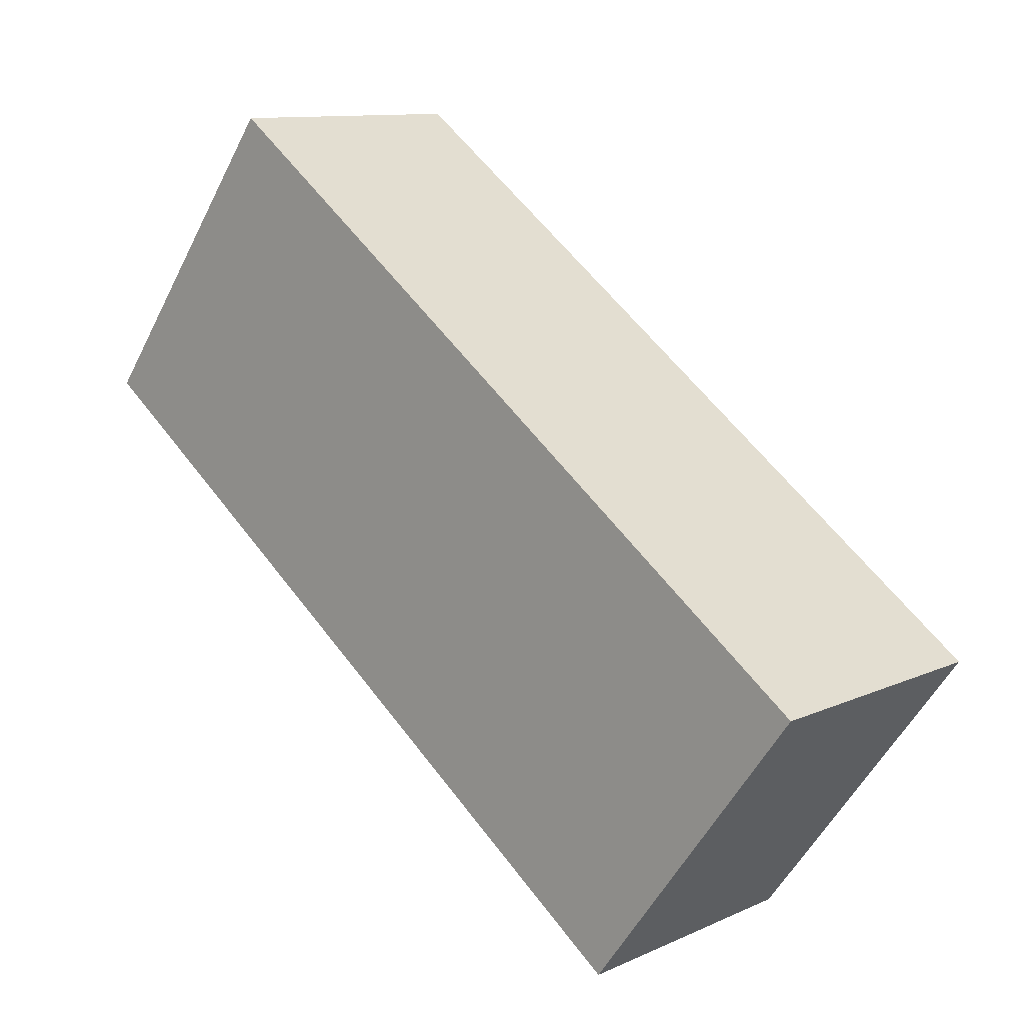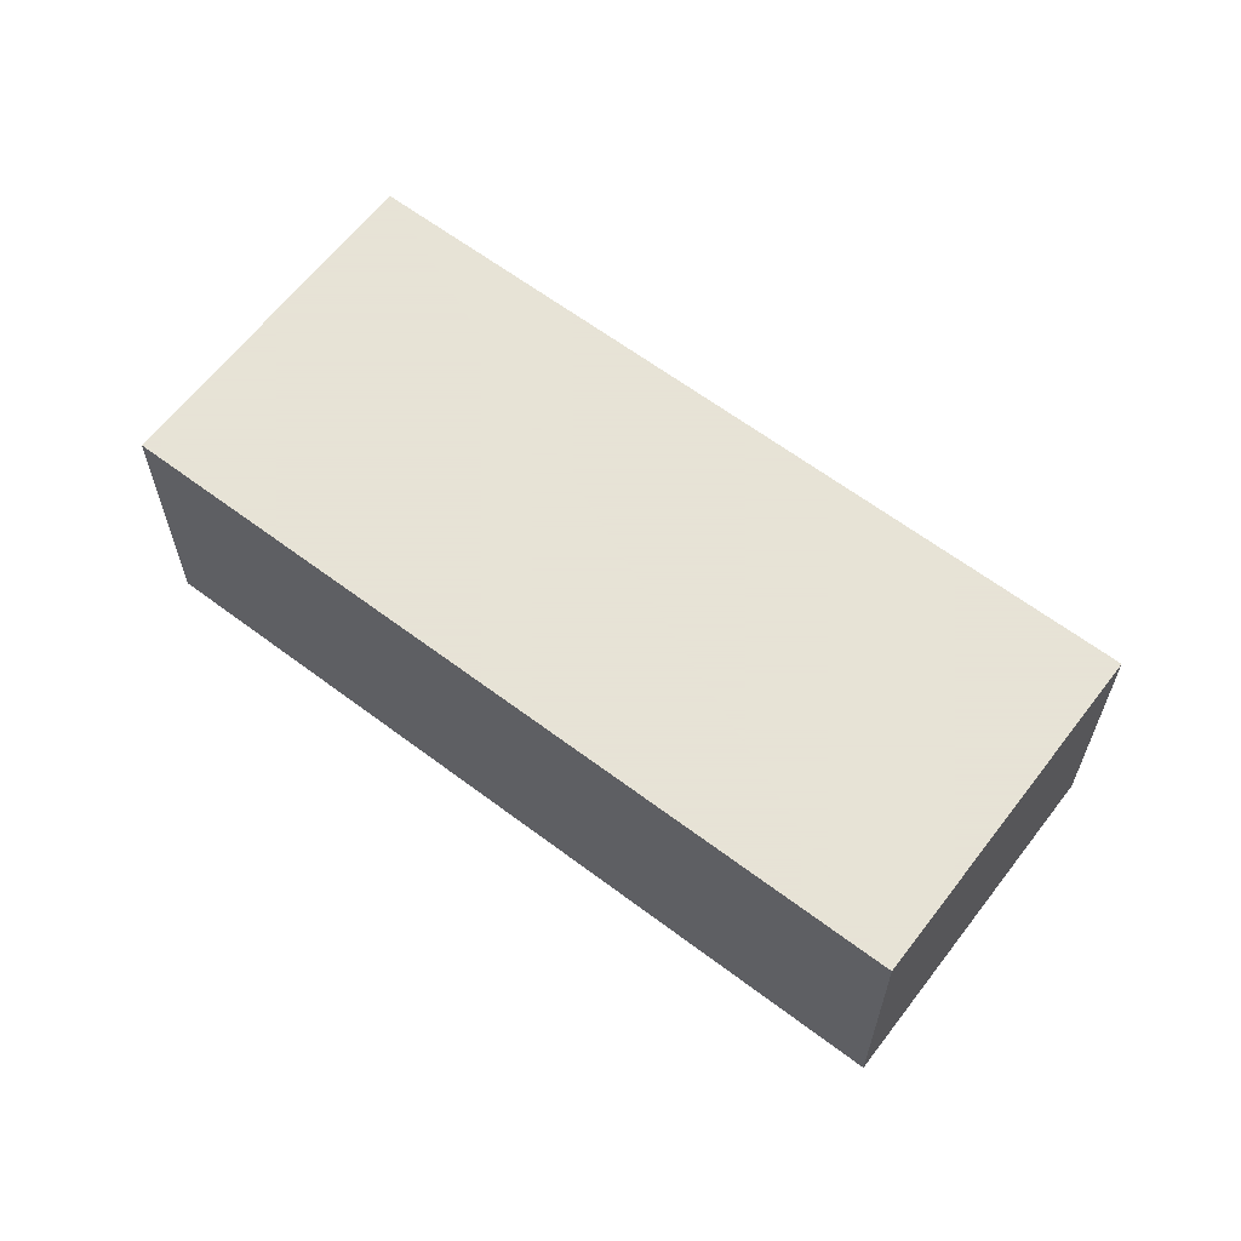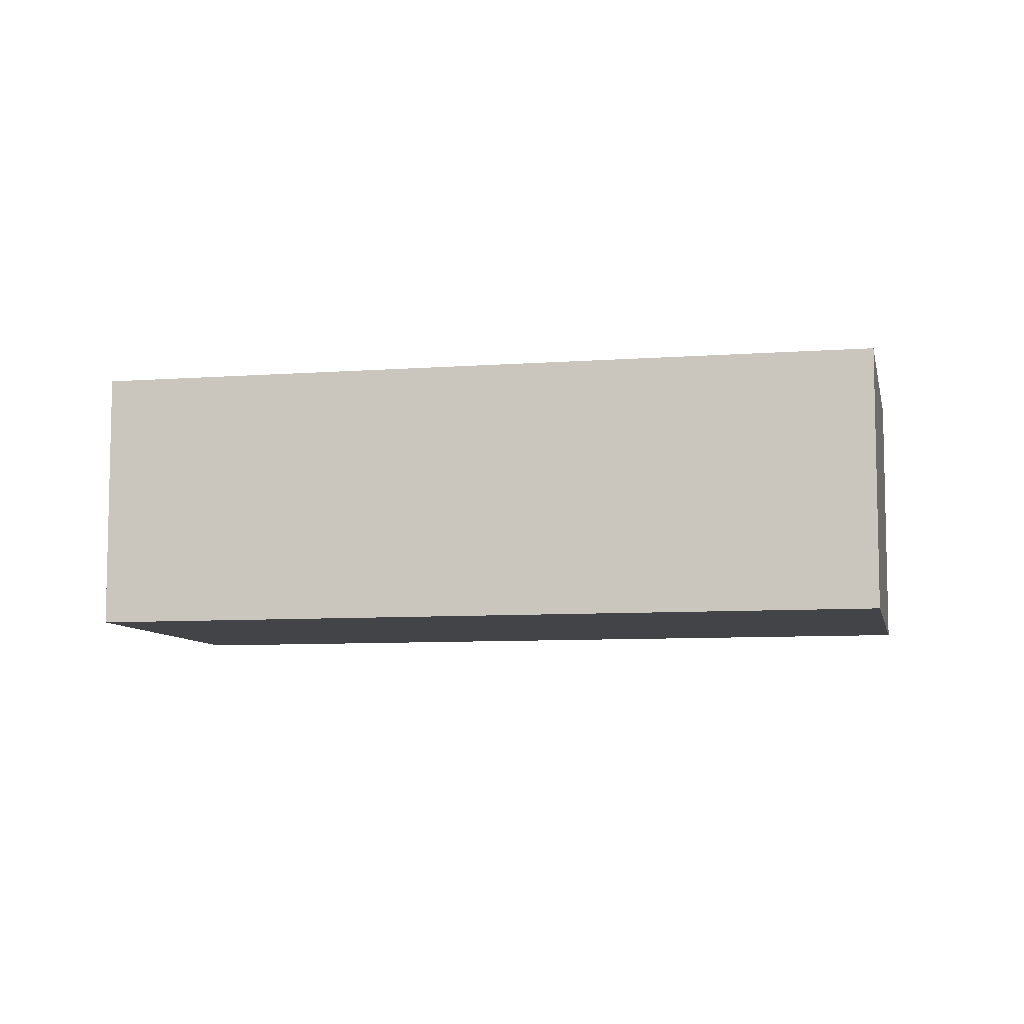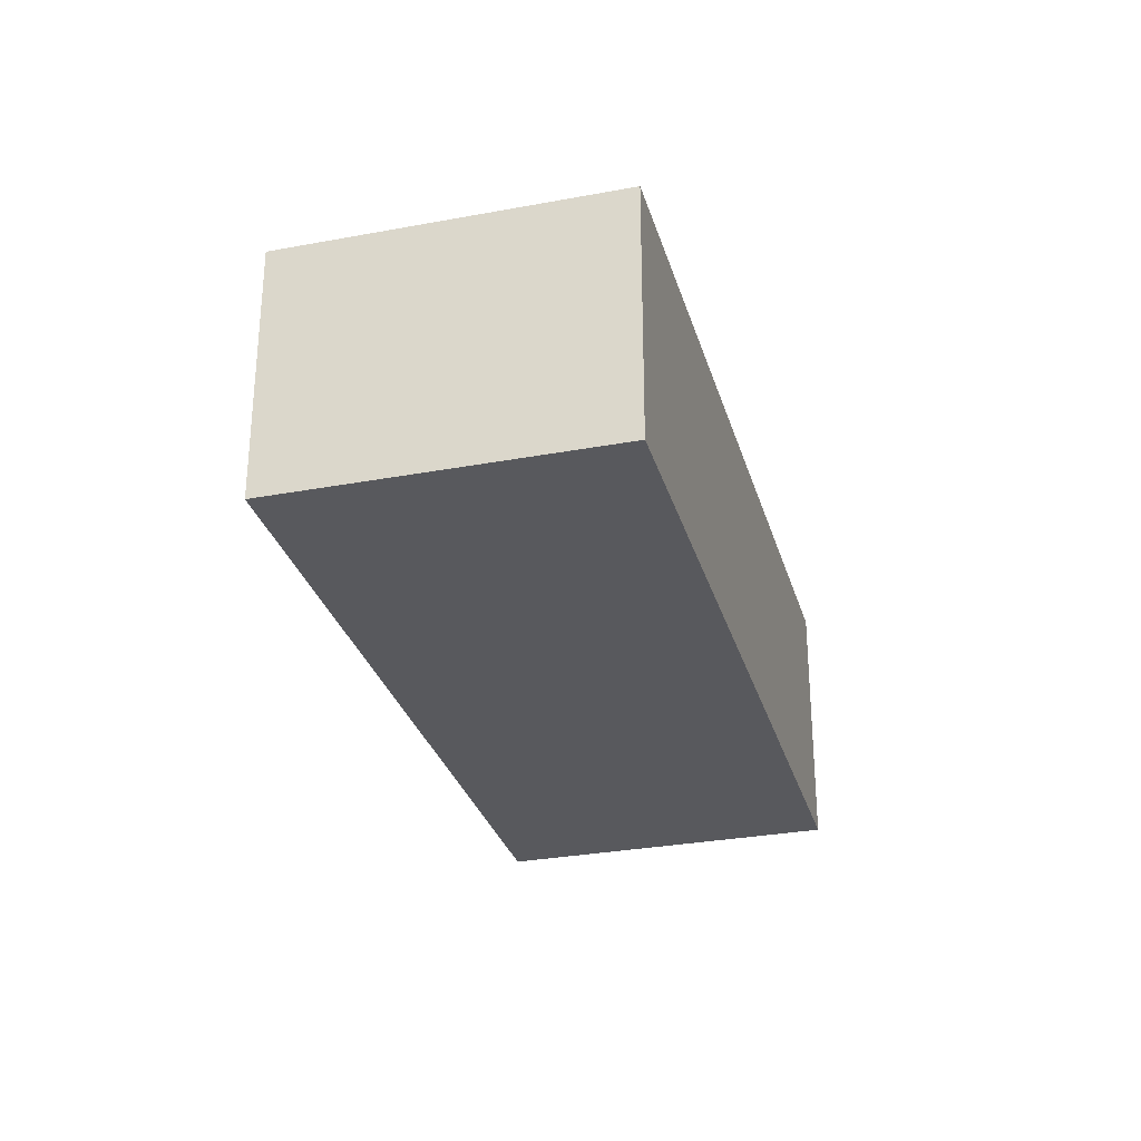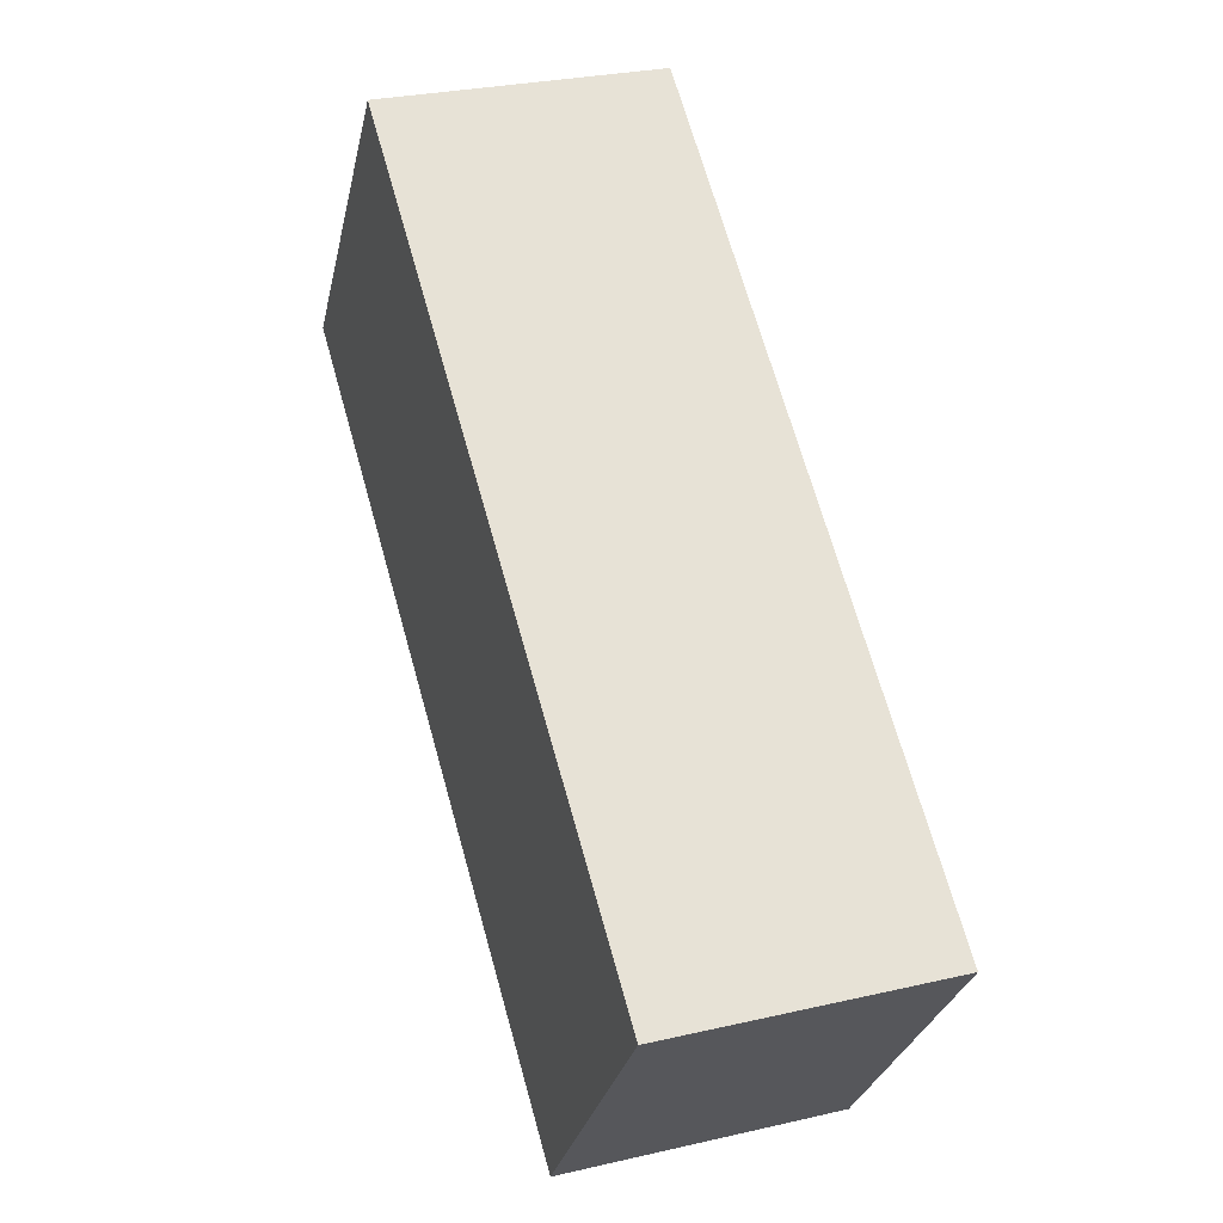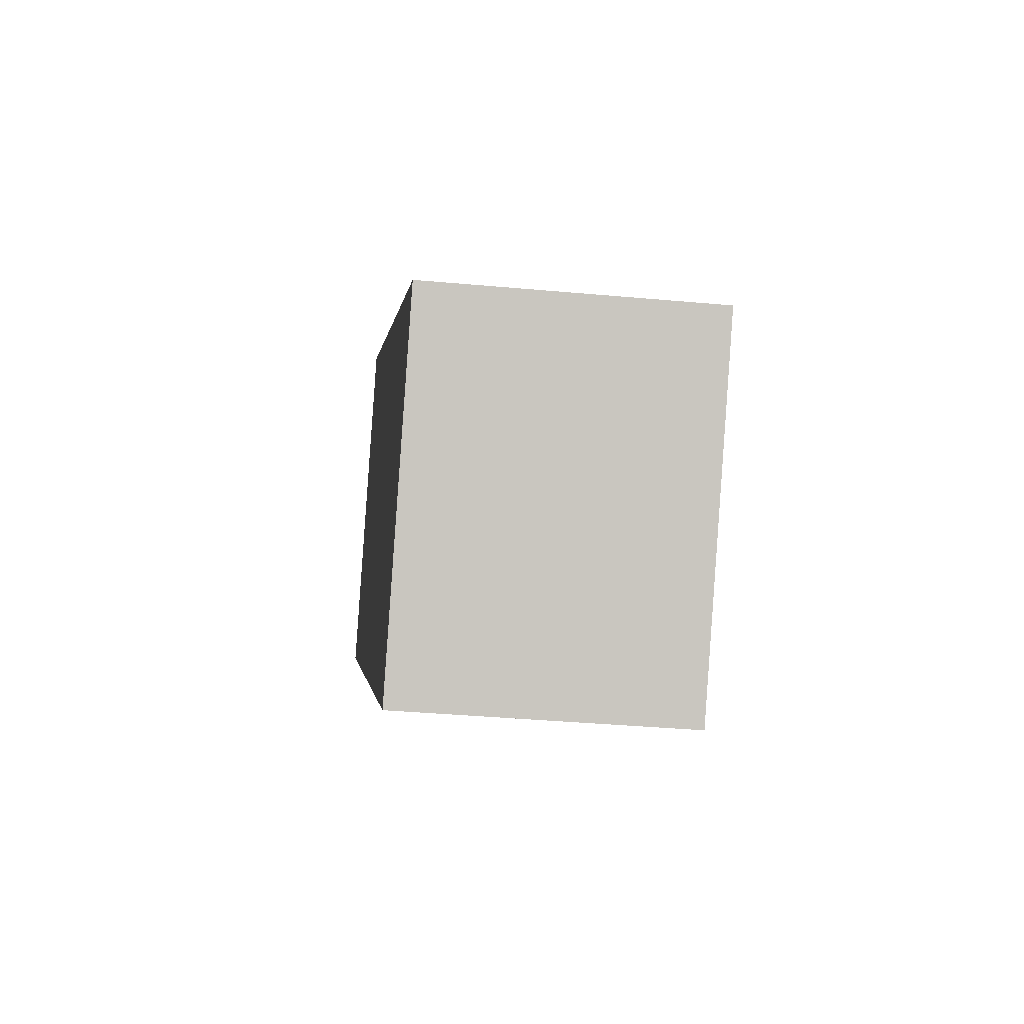
<metadata>
{"format":"obj","ext":"obj","renderer":"f3d","projection":"perspective","resolution":1024,"background":"white","views":[{"elev":11.0,"azim":-137.8,"up":"+Z"},{"elev":62.8,"azim":-179.0,"up":"+Y"},{"elev":-7.9,"azim":-24.6,"up":"+Y"},{"elev":-30.0,"azim":68.9,"up":"+Y"},{"elev":28.3,"azim":-109.3,"up":"+Z"},{"elev":-37.2,"azim":-96.7,"up":"+Z"}]}
</metadata>
<code>
v  7.348 -1.062e-16 1.734
v  5.594 2.236 4.116
v  5.594 -2.52e-16 4.116
v  7.348 2.236 1.734
v  1.754 1.459e-16 -2.382
v  1.754 2.236 -2.382
v  4.757e-05 2.236 -7.072e-05
v  0 0 0
g defaultobject
f 1 2 3
f 2 1 4
f 5 4 1
f 4 5 6
f 7 5 8
f 5 7 6
f 2 8 3
f 8 2 7
f 2 6 7
f 6 2 4
f 3 5 1
f 5 3 8

</code>
